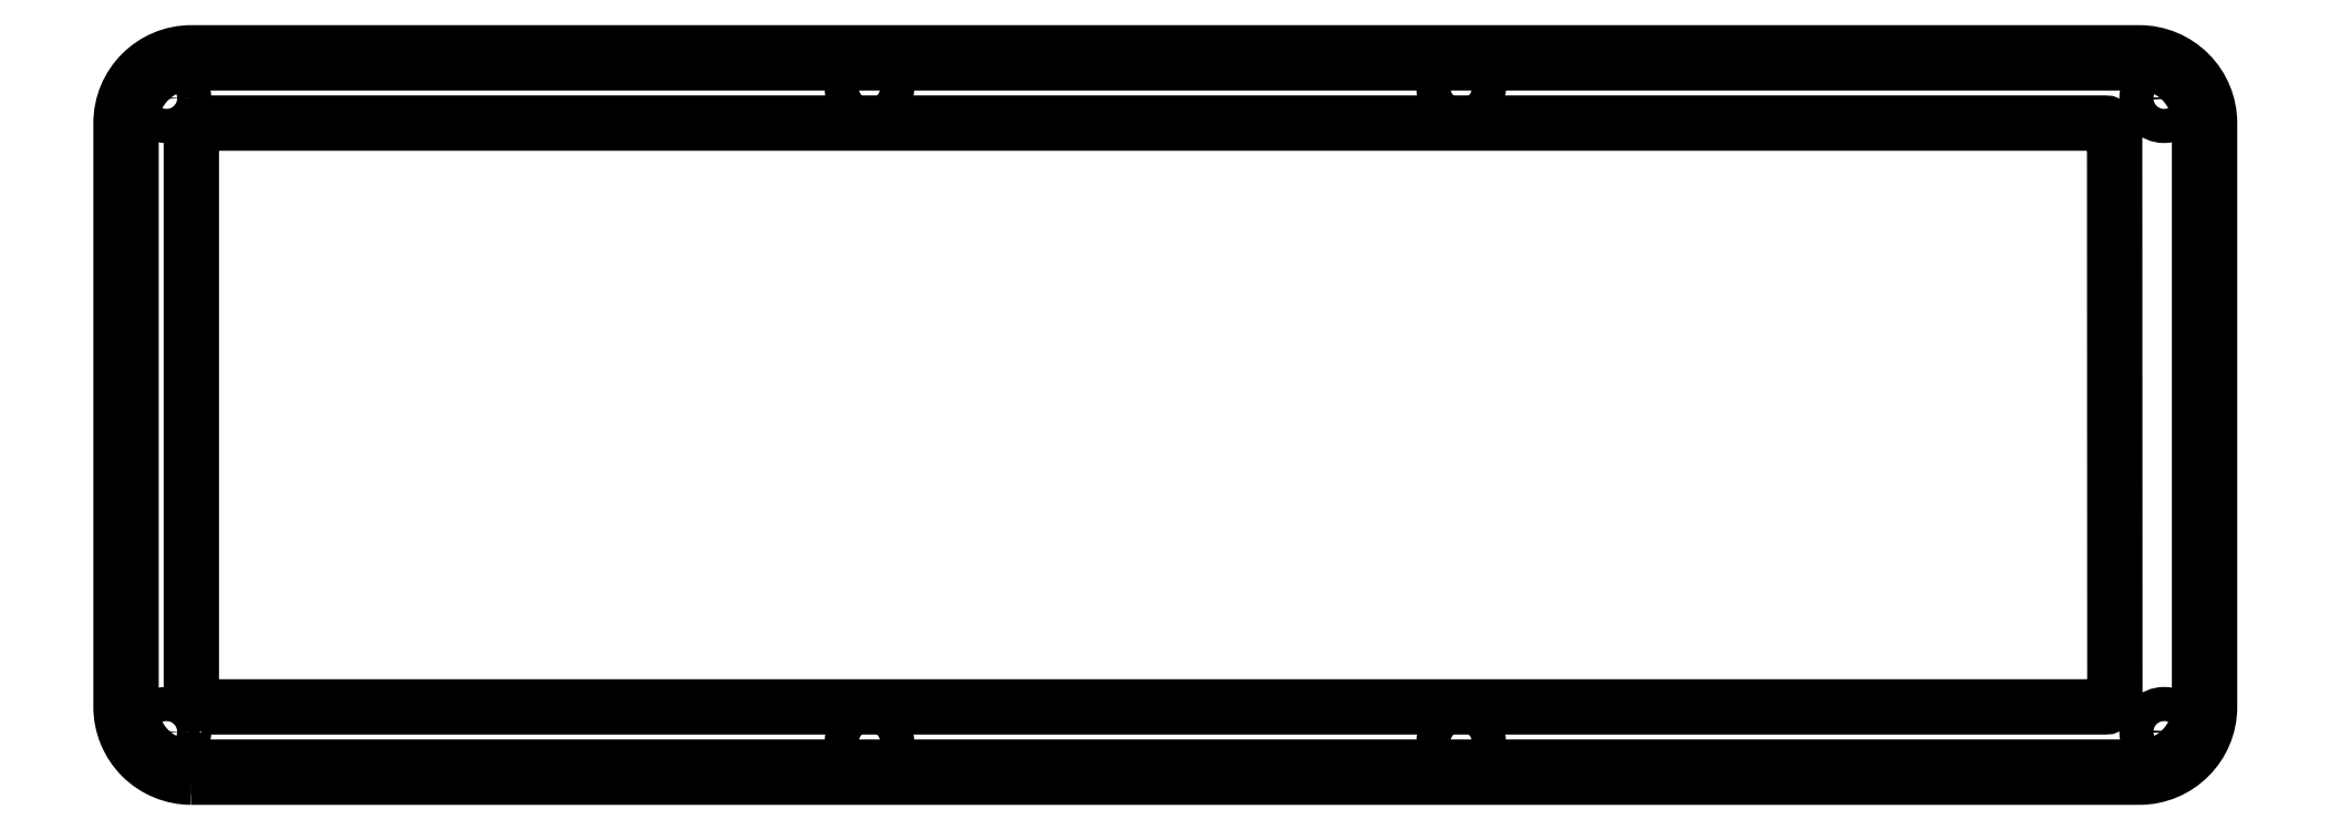
<metadata>
{"format":"dxf","ext":"dxf","renderer":"ezdxf+matplotlib","layout":"modelspace","background":"white","min_lineweight":24,"dpi":150}
</metadata>
<code>
0
SECTION
2
ENTITIES
0
LWPOLYLINE
8
0
90
8
70
1
43
0
10
10
20
-67.12
10
199.5
20
-67.12
42
0.4143
10
200.5
20
-66.12
10
200.5
20
-9.98
42
0.4141
10
199.5
20
-8.98
10
10
20
-8.98
42
0.4142
10
9
20
-9.98
10
9
20
-66.12
42
0.4142
0
LWPOLYLINE
8
0
90
8
70
1
43
0
10
9
20
-73.12
10
203
20
-73.12
42
0.4142
10
209
20
-67.12
10
209
20
-8.98
42
0.4142
10
203
20
-2.98
10
9
20
-2.98
42
0.4142
10
3
20
-8.98
10
3
20
-67.12
42
0.4142
0
CIRCLE
8
0
10
76.53
20
-70.62
30
0
40
1.7
210
0
220
0
230
1
0
LWPOLYLINE
8
0
90
8
70
1
43
0
10
9
20
-74.12
10
203
20
-74.12
42
0.4142
10
210
20
-67.12
10
210
20
-8.98
42
0.4142
10
203
20
-1.98
10
9
20
-1.98
42
0.4142
10
2
20
-8.98
10
2
20
-67.12
42
0.4142
0
CIRCLE
8
0
10
135.4
20
-70.62
30
0
40
1.7
210
0
220
0
230
1
0
CIRCLE
8
0
10
135.4
20
-5.48
30
0
40
1.7
210
0
220
0
230
1
0
CIRCLE
8
0
10
6.525
20
-69.6
30
0
40
1.7
210
0
220
0
230
1
0
CIRCLE
8
0
10
6.525
20
-6.505
30
0
40
1.7
210
0
220
0
230
1
0
CIRCLE
8
0
10
76.53
20
-5.48
30
0
40
1.7
210
0
220
0
230
1
0
CIRCLE
8
0
10
205.4
20
-69.6
30
0
40
1.7
210
0
220
0
230
1
0
CIRCLE
8
0
10
205.4
20
-6.505
30
0
40
1.7
210
0
220
0
230
1
0
CIRCLE
8
0
10
6.525
20
-6.505
30
0
40
1.2
210
0
220
0
230
1
0
CIRCLE
8
0
10
6.525
20
-69.6
30
0
40
1.2
210
0
220
0
230
1
0
CIRCLE
8
0
10
76.53
20
-70.62
30
0
40
1.2
210
0
220
0
230
1
0
CIRCLE
8
0
10
135.4
20
-70.62
30
0
40
1.2
210
0
220
0
230
1
0
CIRCLE
8
0
10
205.4
20
-69.6
30
0
40
1.2
210
0
220
0
230
1
0
CIRCLE
8
0
10
205.4
20
-6.505
30
0
40
1.2
210
0
220
0
230
1
0
CIRCLE
8
0
10
135.4
20
-5.48
30
0
40
1.2
210
0
220
0
230
1
0
CIRCLE
8
0
10
76.53
20
-5.48
30
0
40
1.2
210
0
220
0
230
1
0
ENDSEC
0
EOF

</code>
